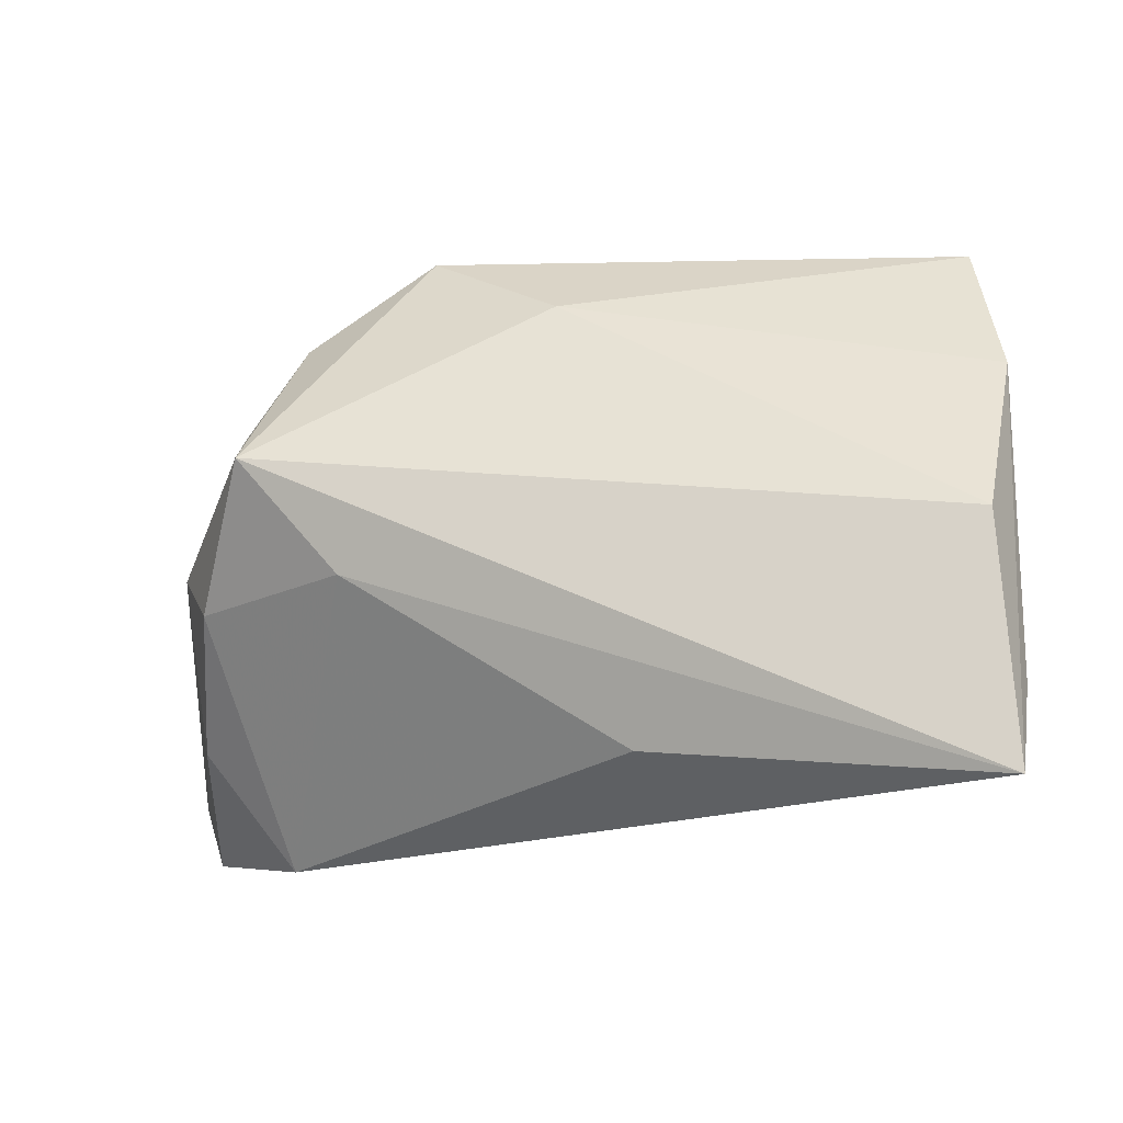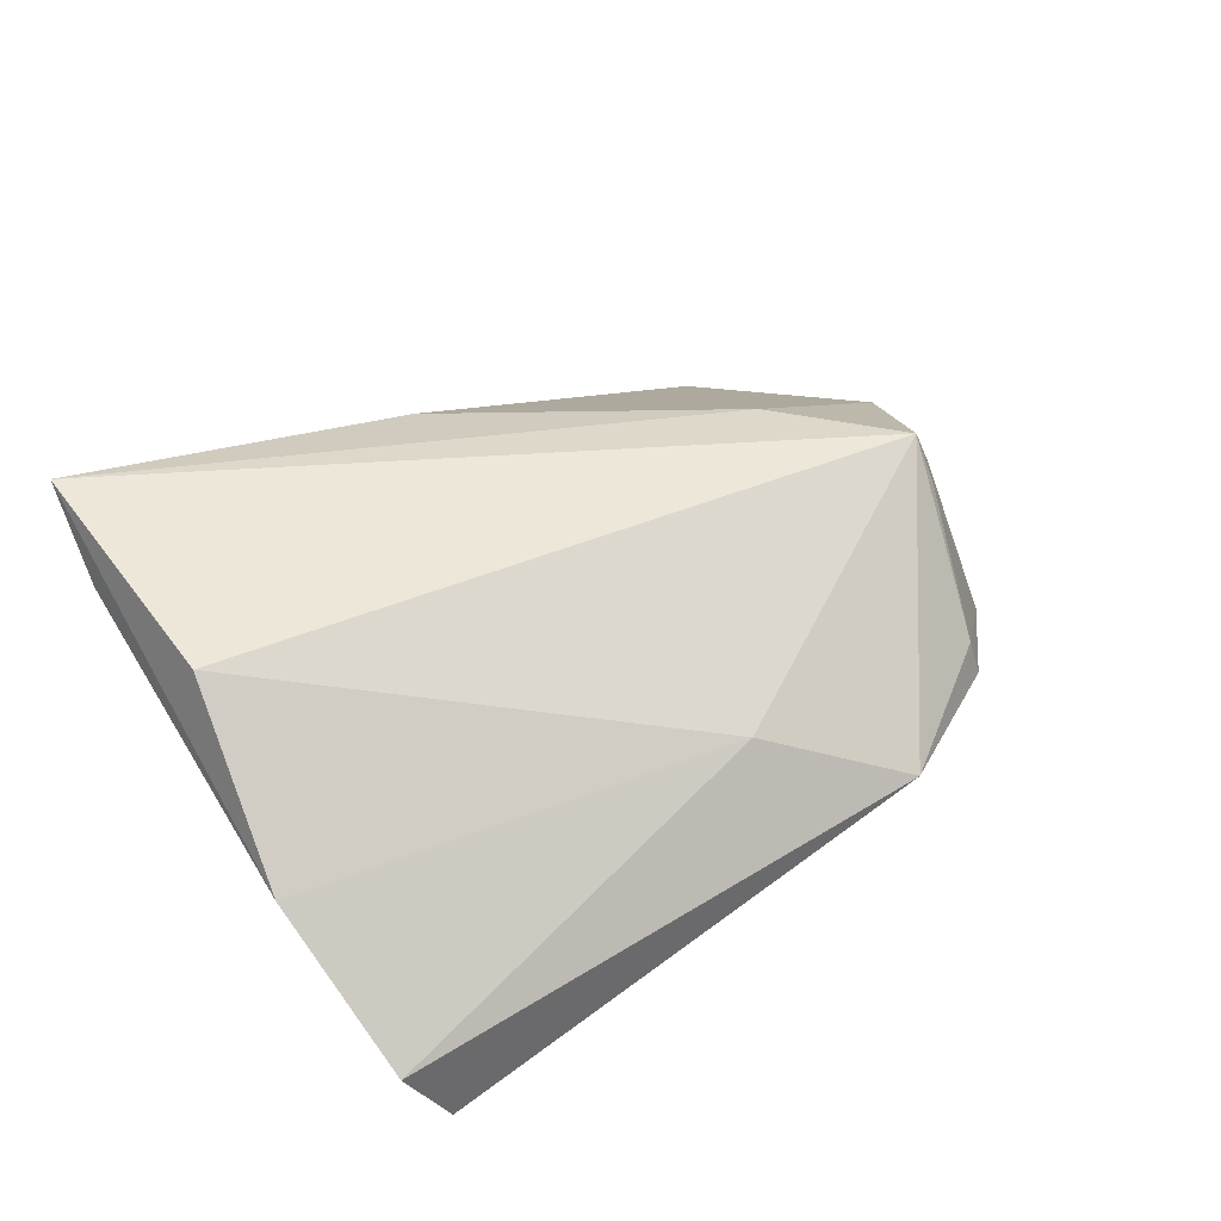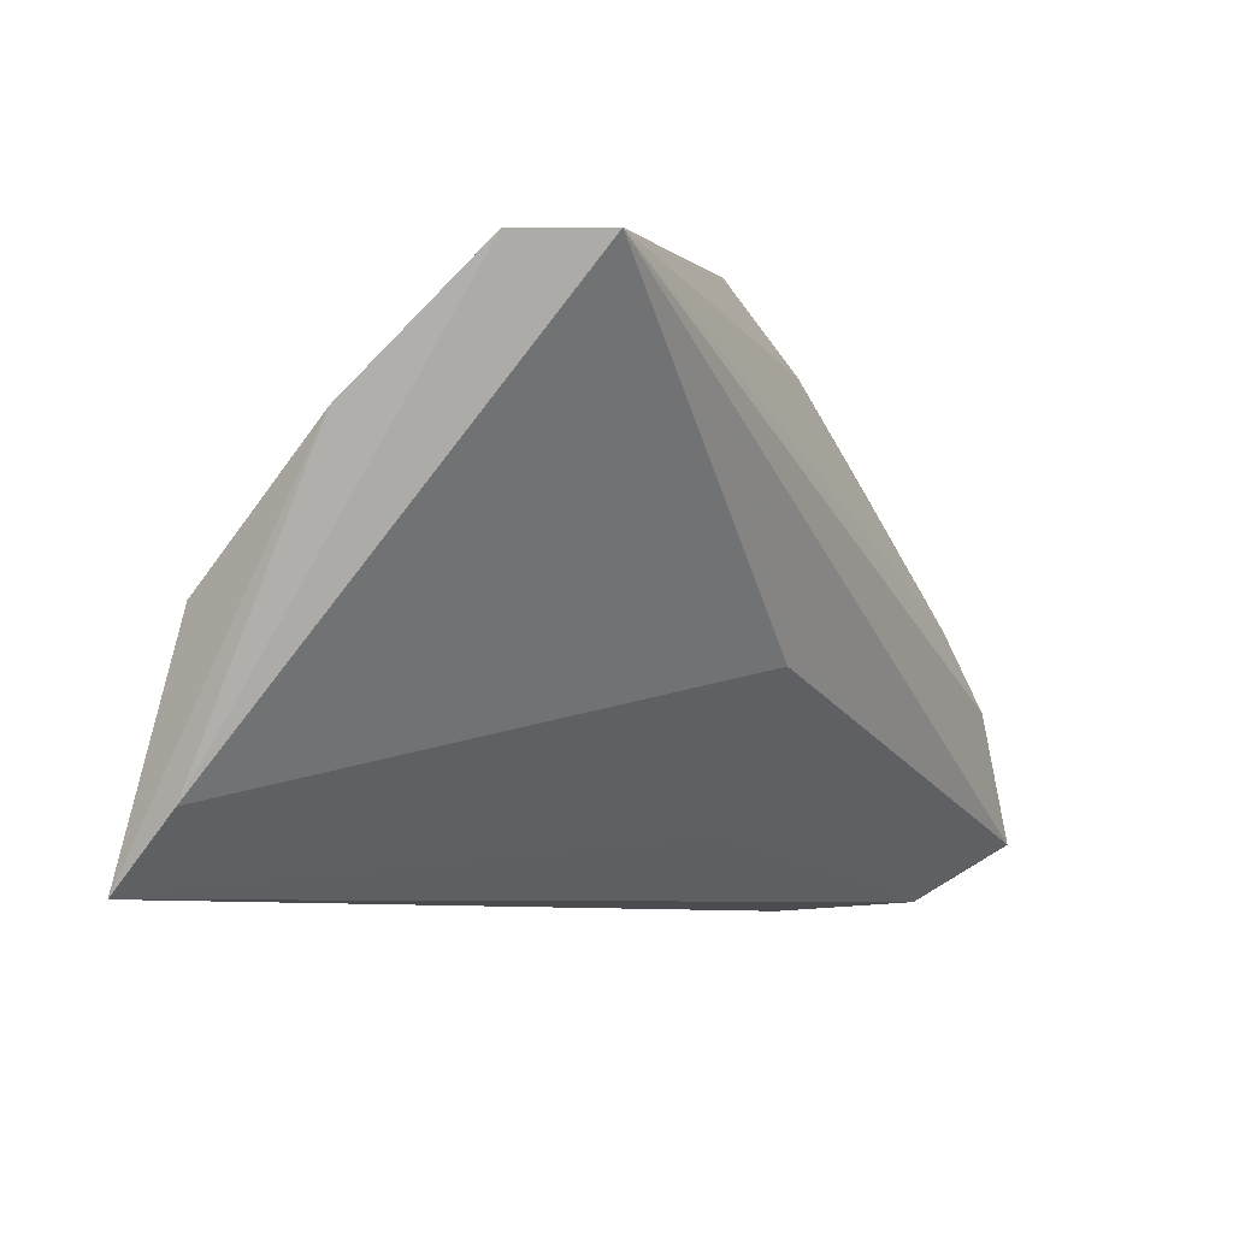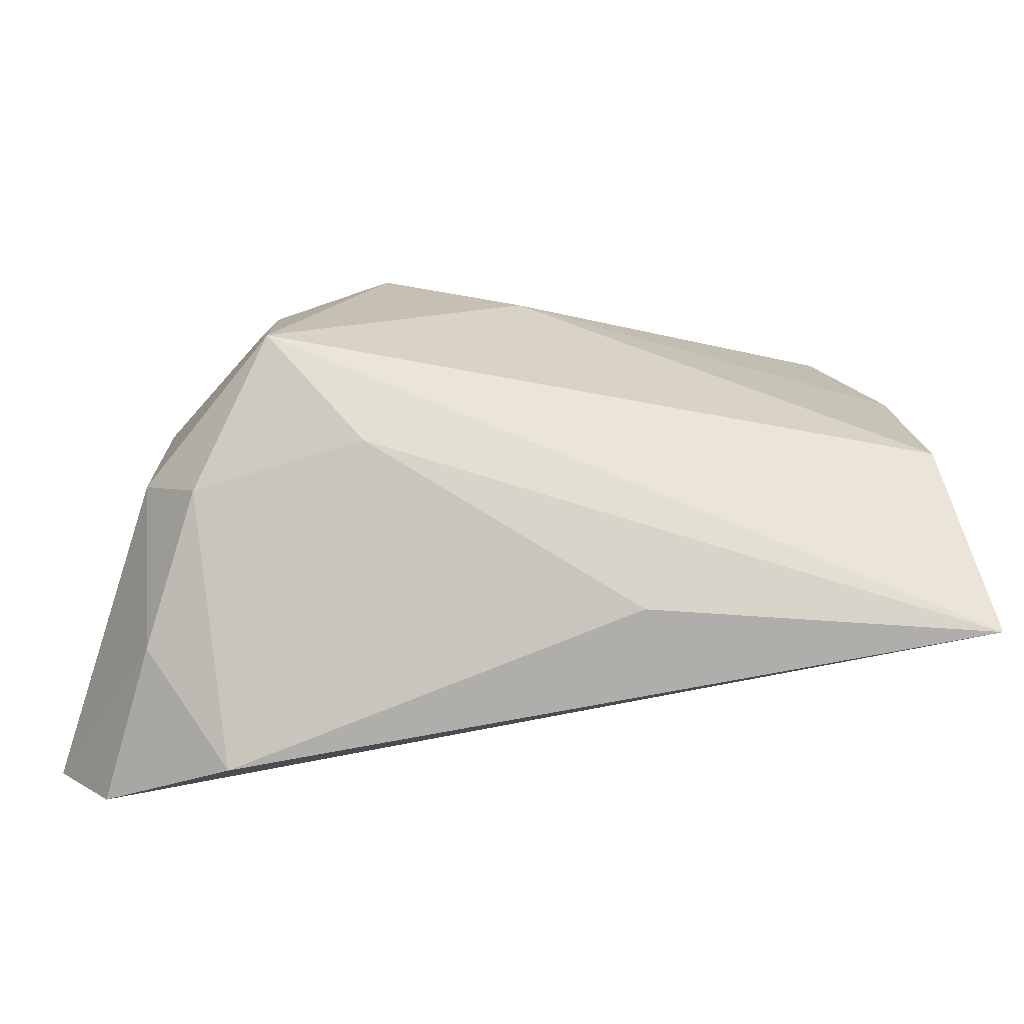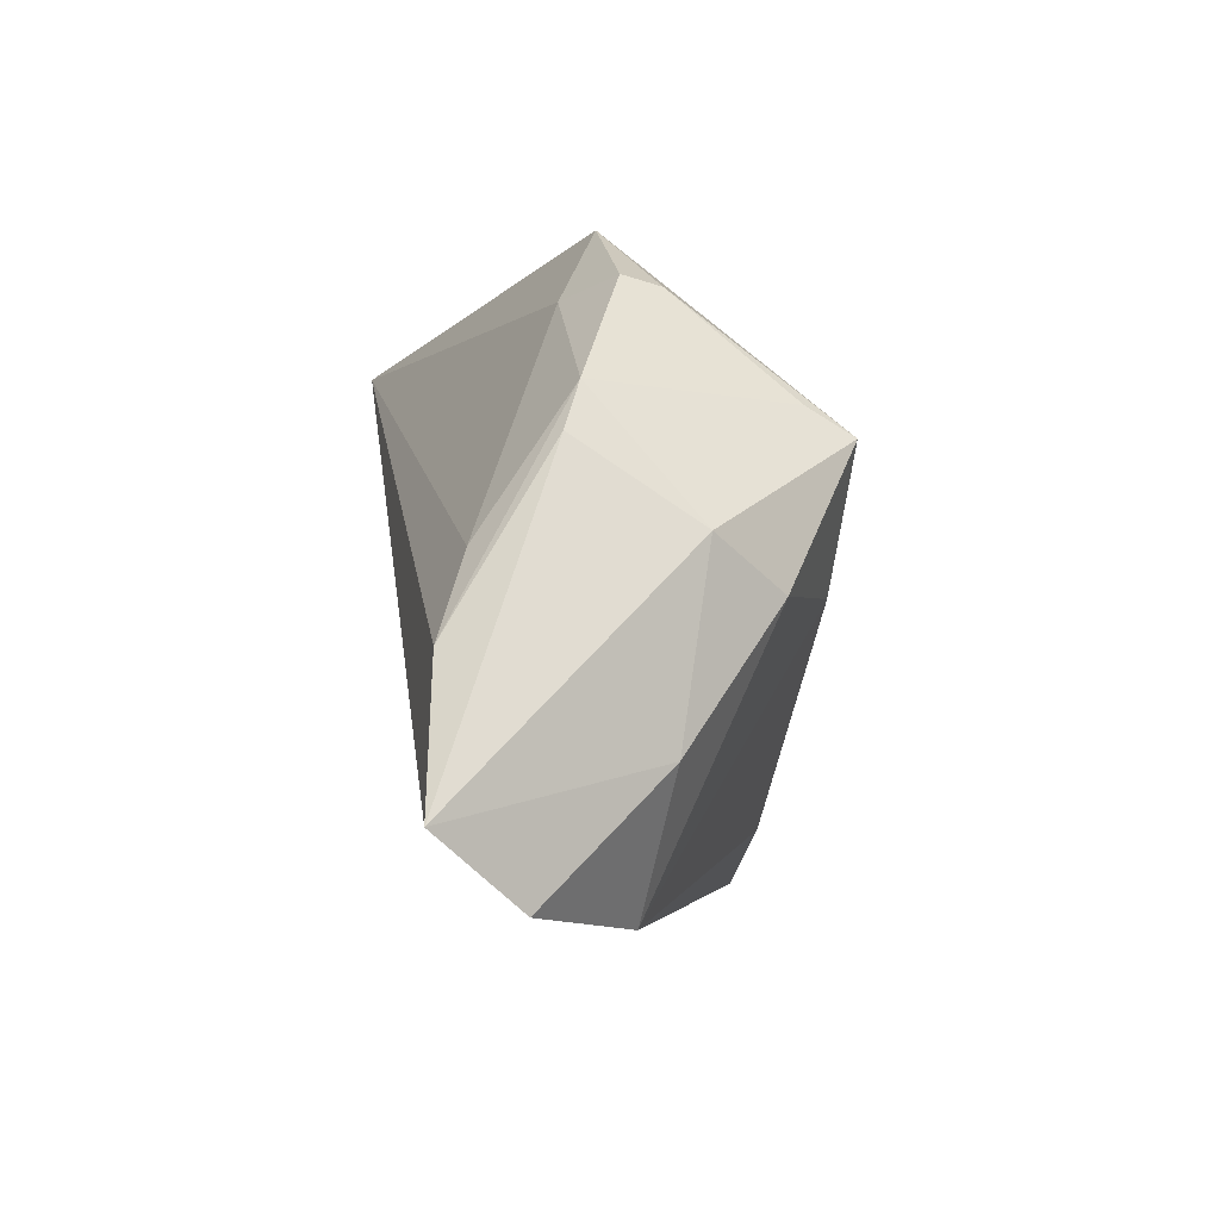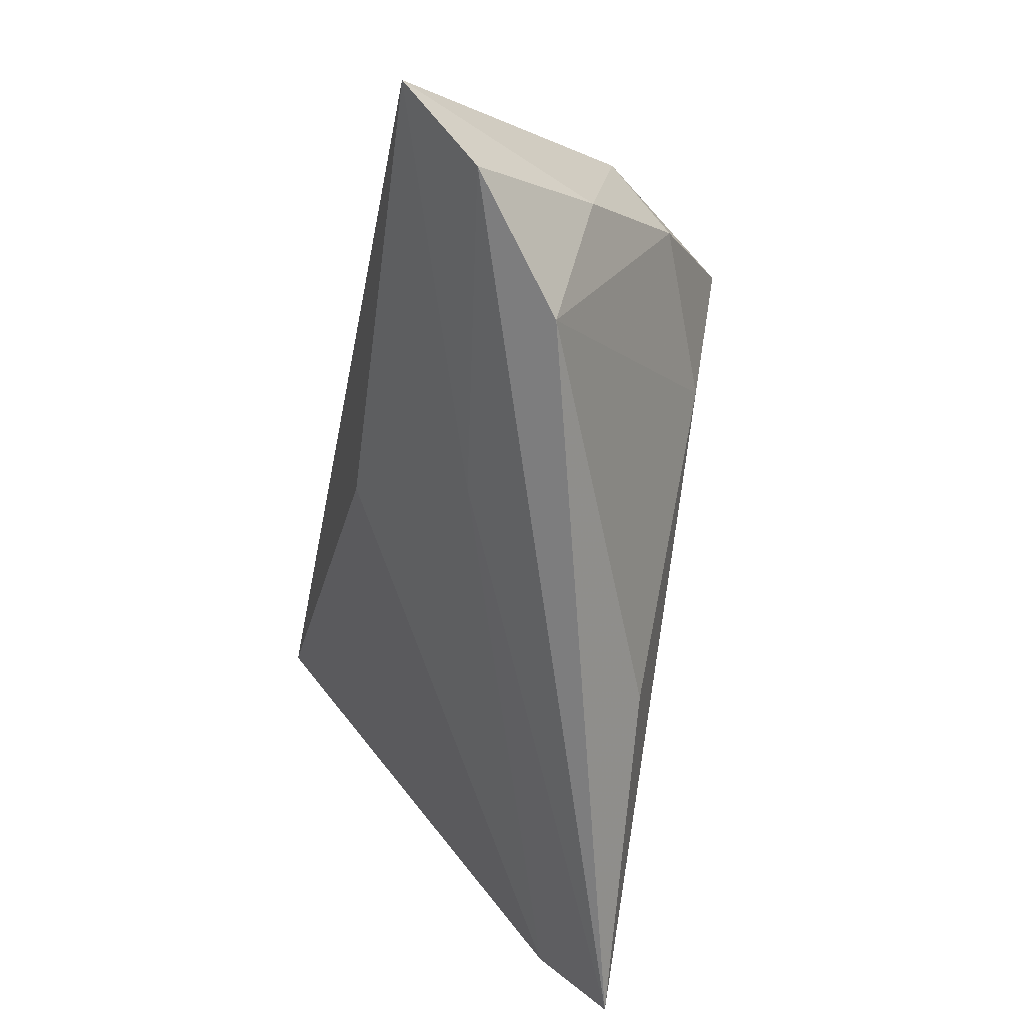
<metadata>
{"format":"obj","ext":"obj","renderer":"f3d","projection":"perspective","resolution":1024,"background":"white","views":[{"elev":-4.5,"azim":14.3,"up":"+Y"},{"elev":39.8,"azim":149.0,"up":"+Z"},{"elev":3.5,"azim":119.5,"up":"+Y"},{"elev":-29.1,"azim":-9.3,"up":"+Y"},{"elev":-11.4,"azim":-98.7,"up":"+Y"},{"elev":-72.0,"azim":-102.4,"up":"+Y"}]}
</metadata>
<code>
v -0.04499 -0.03675 -0.0125
v -0.03068 0.009207 0.01972
v 0.05336 -0.02467 0.0242
v 0.0533 -0.01574 0.01628
v 0.0009605 -0.005684 -0.01814
v -0.03011 0.02438 -0.002667
v 0.05018 0.002272 0.01735
v -0.0149 0.03415 -0.002706
v -0.04327 -0.003084 0.003383
v -0.03772 -0.007518 0.01127
v -0.02901 0.02369 0.001655
v -0.0234 0.02358 -0.007601
v 0.05098 0.01936 0.001106
v 0.04603 0.03415 -0.01313
v 0.04077 0.03415 -0.02178
v -0.0314 0.01204 0.01448
v -0.007835 -0.02501 -0.005856
v -0.04508 -0.01427 -0.02078
v -0.03124 -0.03668 -0.001269
v -0.04161 -0.02304 0.0007299
v -0.04063 -0.004607 -0.01767
v -0.05092 -0.0301 -0.02178
v -0.04297 0.005452 -0.009619
v -0.04087 0.01085 -0.007857
v 0.01345 -0.02253 0.01912
v -0.01896 -0.003697 0.01939
v 0.001559 0.0271 0.004982
f 7 3 13
f 7 2 3
f 22 15 5
f 13 3 4
f 4 5 15
f 14 15 8
f 13 4 14
f 14 4 15
f 3 19 1
f 25 19 3
f 27 8 2
f 2 7 27
f 27 7 13
f 13 14 27
f 27 14 8
f 2 8 11
f 18 15 22
f 8 15 12
f 22 5 17
f 17 1 22
f 3 1 17
f 17 4 3
f 5 4 17
f 20 1 19
f 22 1 20
f 20 9 22
f 19 25 26
f 3 2 26
f 26 25 3
f 2 11 16
f 16 11 24
f 16 9 2
f 24 9 16
f 6 11 8
f 24 11 6
f 8 12 6
f 6 12 24
f 23 18 22
f 24 18 23
f 22 9 23
f 23 9 24
f 15 18 21
f 21 12 15
f 21 18 24
f 24 12 21
f 10 20 19
f 19 26 10
f 9 20 10
f 10 26 2
f 2 9 10

</code>
